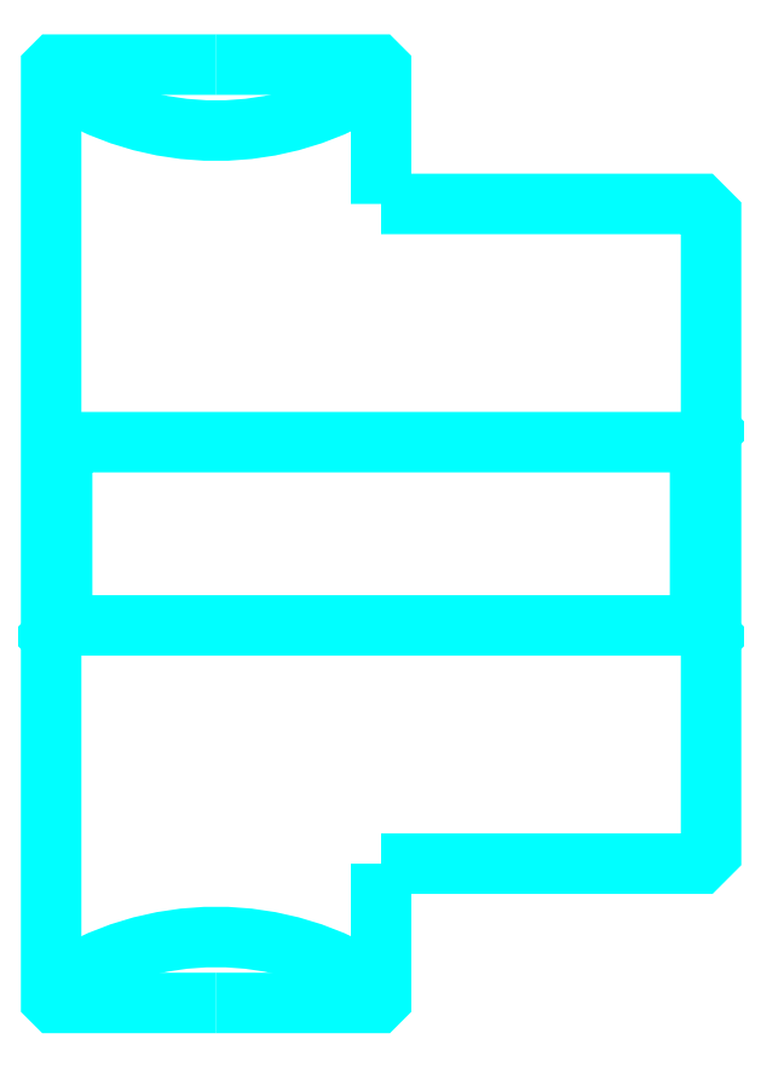
<metadata>
{"format":"dxf","ext":"dxf","renderer":"ezdxf+matplotlib","layout":"modelspace","background":"white","min_lineweight":24,"dpi":150}
</metadata>
<code>
0
SECTION
2
ENTITIES
0
ARC
8
0
10
39.96
20
60.64
30
0
40
8
50
235.8
51
304.2
0
ARC
8
0
10
39.96
20
22.64
30
0
40
8
50
55.77
51
124.2
0
LINE
8
0
10
53.46
20
44.44
30
0
11
53.16
21
44.14
31
0
0
LINE
8
0
10
53.46
20
38.84
30
0
11
53.16
21
39.14
31
0
0
LINE
8
0
10
35.46
20
38.84
30
0
11
35.76
21
39.14
31
0
0
POLYLINE
8
0
66
1
10
0
20
0
30
0
70
2
0
VERTEX
8
0
10
39.96
20
54.44
30
0
70
0
0
VERTEX
8
0
10
35.56
20
54.44
30
0
70
0
0
VERTEX
8
0
10
35.46
20
54.34
30
0
70
0
0
VERTEX
8
0
10
35.46
20
38.84
30
0
70
0
0
SEQEND
8
0
0
POLYLINE
8
0
66
1
10
0
20
0
30
0
70
2
0
VERTEX
8
0
10
35.46
20
38.84
30
0
70
0
0
VERTEX
8
0
10
35.46
20
28.94
30
0
70
0
0
VERTEX
8
0
10
35.56
20
28.84
30
0
70
0
0
VERTEX
8
0
10
39.96
20
28.84
30
0
70
0
0
SEQEND
8
0
0
POLYLINE
8
0
66
1
10
0
20
0
30
0
70
2
0
VERTEX
8
0
10
35.46
20
44.44
30
0
70
0
0
VERTEX
8
0
10
35.76
20
44.14
30
0
70
0
0
VERTEX
8
0
10
35.76
20
39.14
30
0
70
0
0
VERTEX
8
0
10
53.16
20
39.14
30
0
70
0
0
VERTEX
8
0
10
53.16
20
44.14
30
0
70
0
0
VERTEX
8
0
10
35.76
20
44.14
30
0
70
0
0
SEQEND
8
0
0
POLYLINE
8
0
66
1
10
0
20
0
30
0
70
2
0
VERTEX
8
0
10
39.96
20
28.84
30
0
70
0
0
VERTEX
8
0
10
44.36
20
28.84
30
0
70
0
0
VERTEX
8
0
10
44.46
20
28.94
30
0
70
0
0
VERTEX
8
0
10
44.46
20
32.64
30
0
70
0
0
SEQEND
8
0
0
POLYLINE
8
0
66
1
10
0
20
0
30
0
70
2
0
VERTEX
8
0
10
44.46
20
50.64
30
0
70
0
0
VERTEX
8
0
10
44.46
20
54.34
30
0
70
0
0
VERTEX
8
0
10
44.36
20
54.44
30
0
70
0
0
VERTEX
8
0
10
39.96
20
54.44
30
0
70
0
0
SEQEND
8
0
0
POLYLINE
8
0
66
1
10
0
20
0
30
0
70
2
0
VERTEX
8
0
10
44.46
20
32.64
30
0
70
0
0
VERTEX
8
0
10
53.16
20
32.64
30
0
70
0
0
VERTEX
8
0
10
53.46
20
32.94
30
0
70
0
0
VERTEX
8
0
10
53.46
20
50.34
30
0
70
0
0
VERTEX
8
0
10
53.16
20
50.64
30
0
70
0
0
VERTEX
8
0
10
44.46
20
50.64
30
0
70
0
0
SEQEND
8
0
0
ENDSEC
0
EOF

</code>
